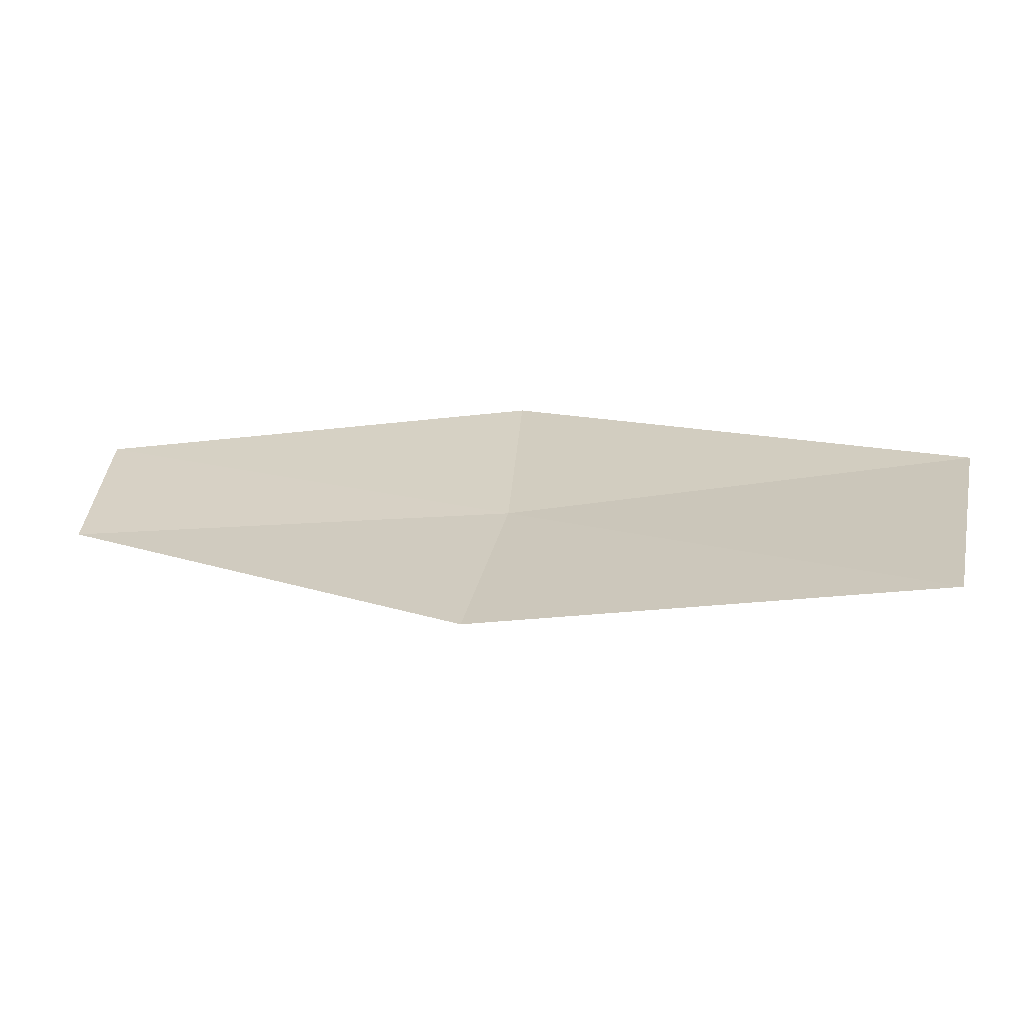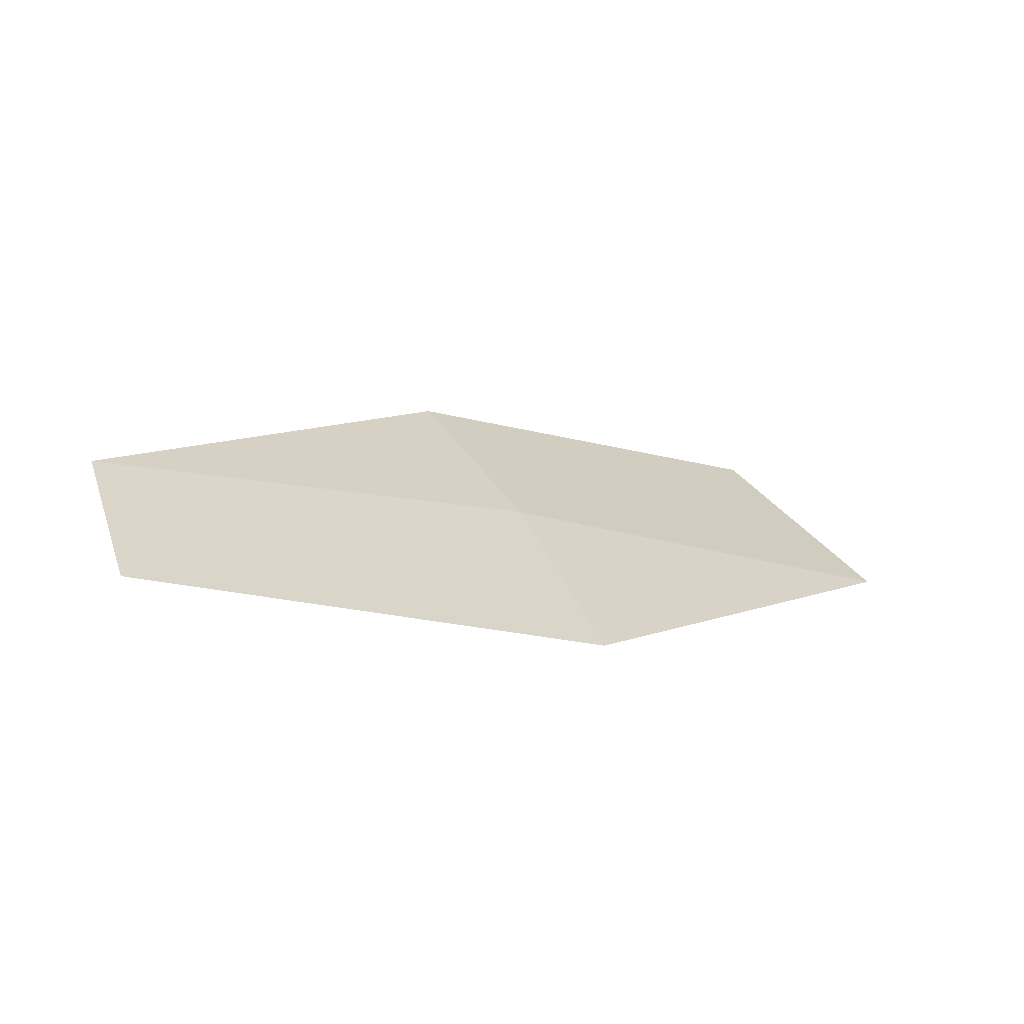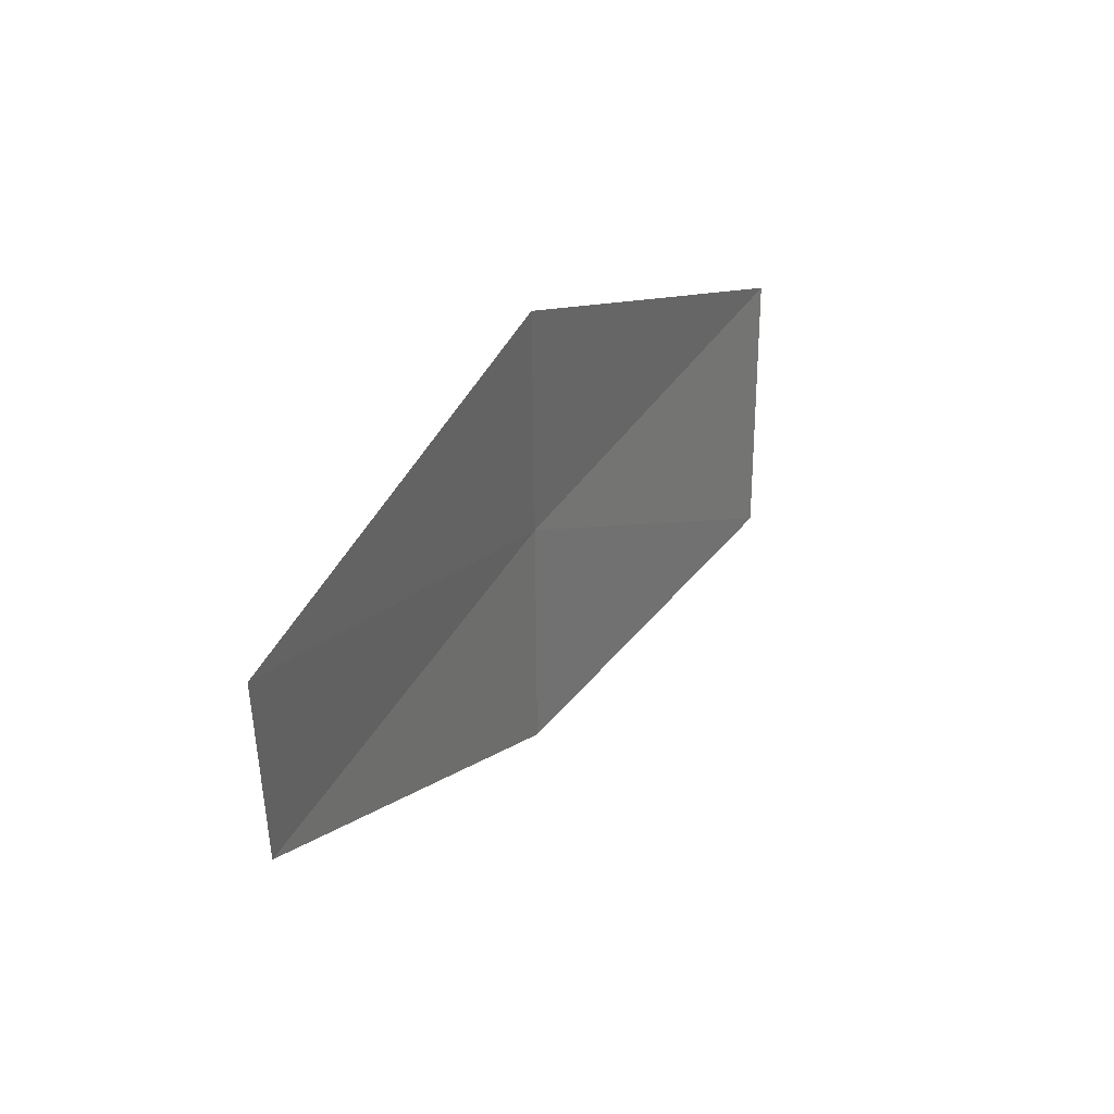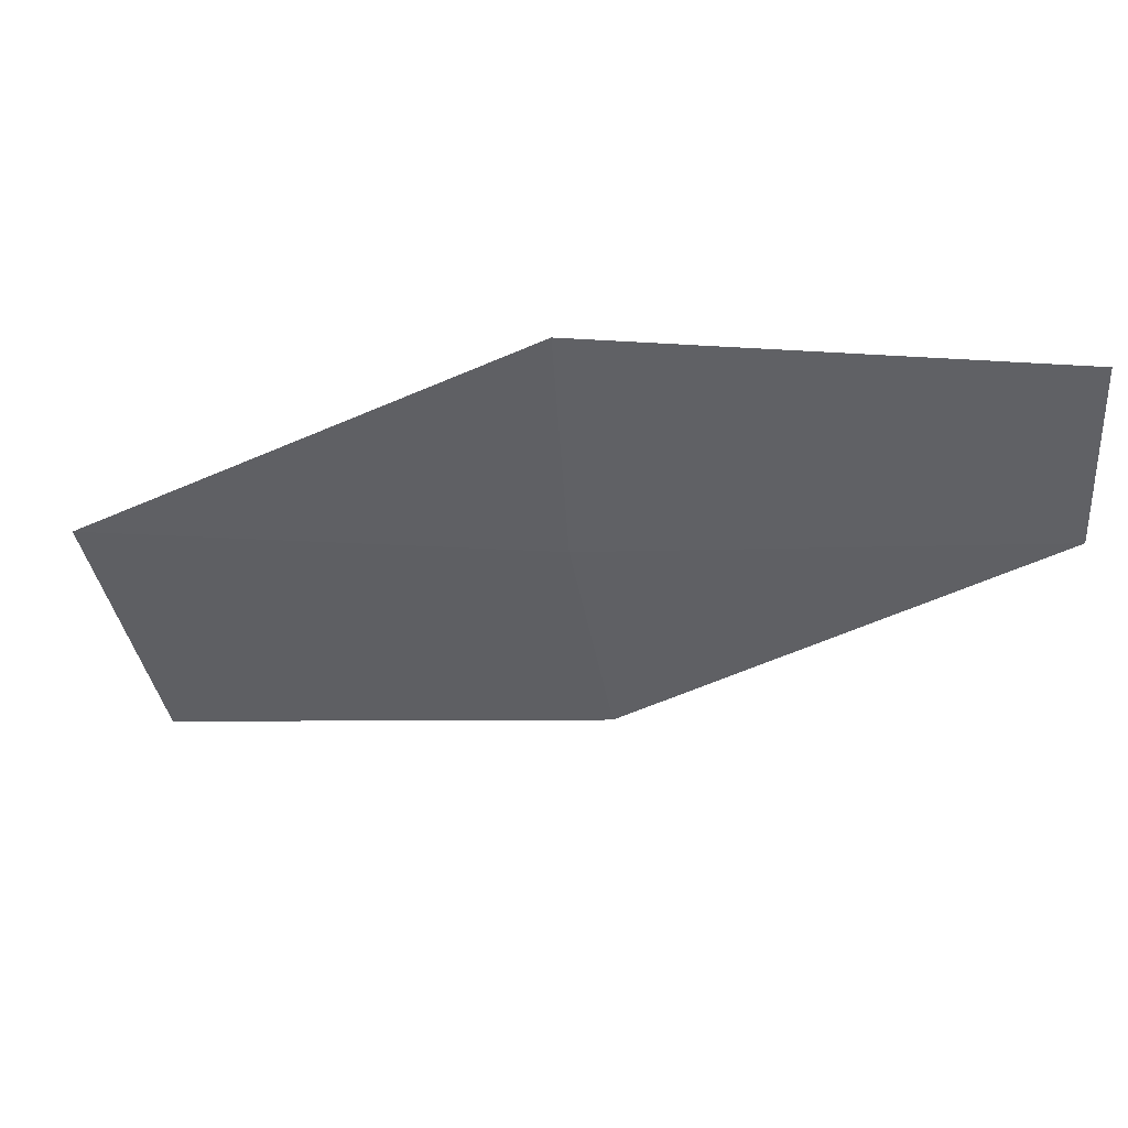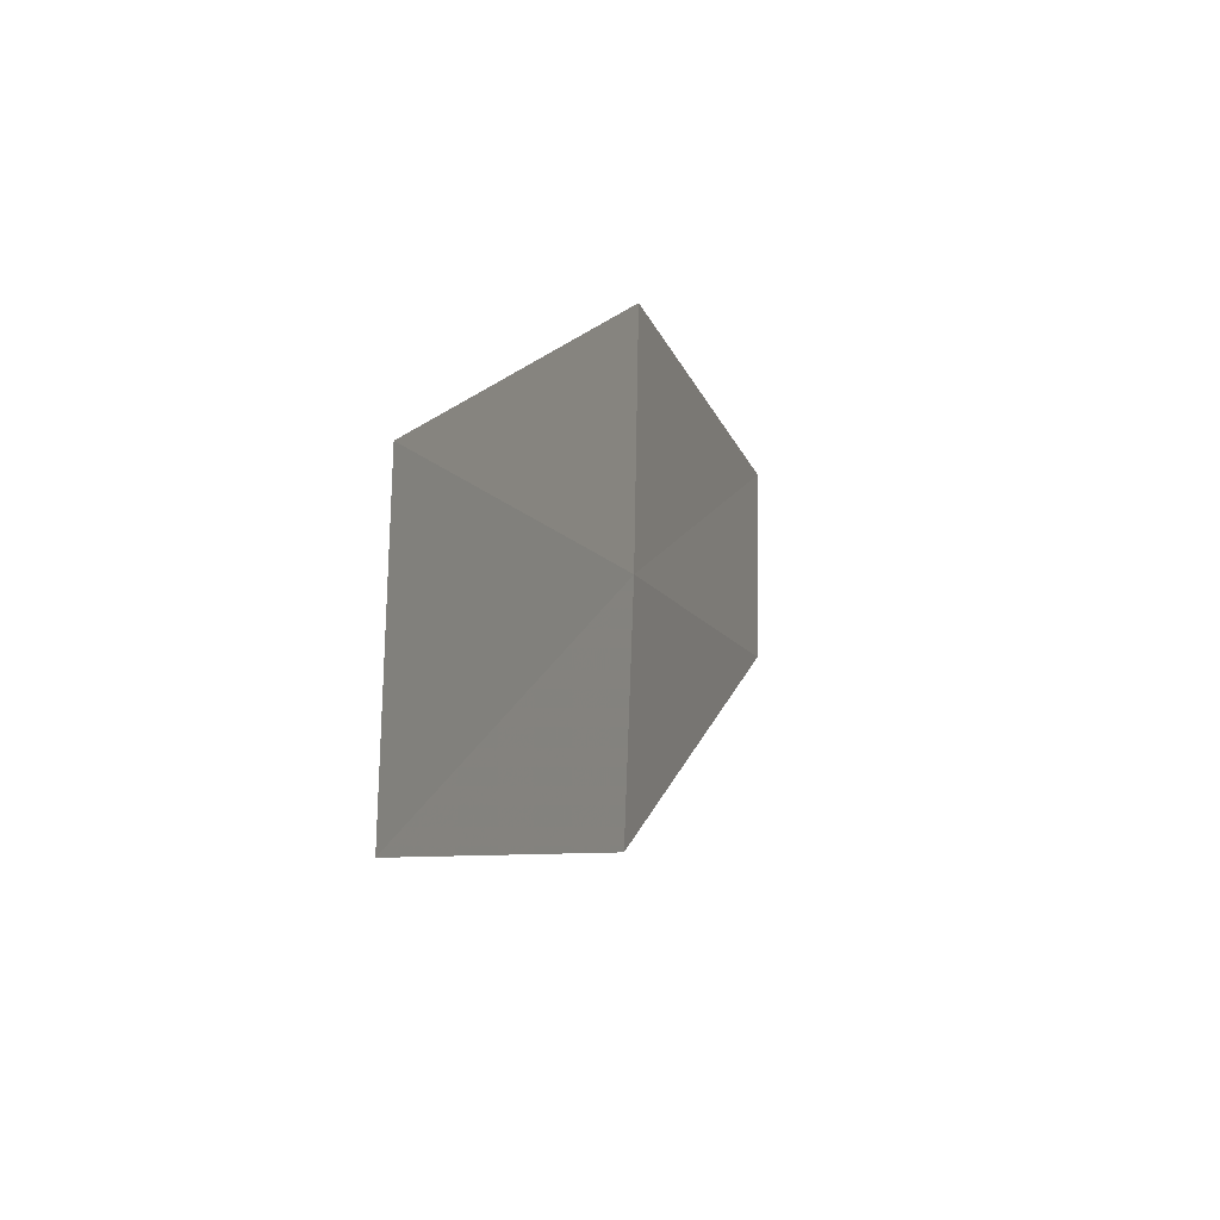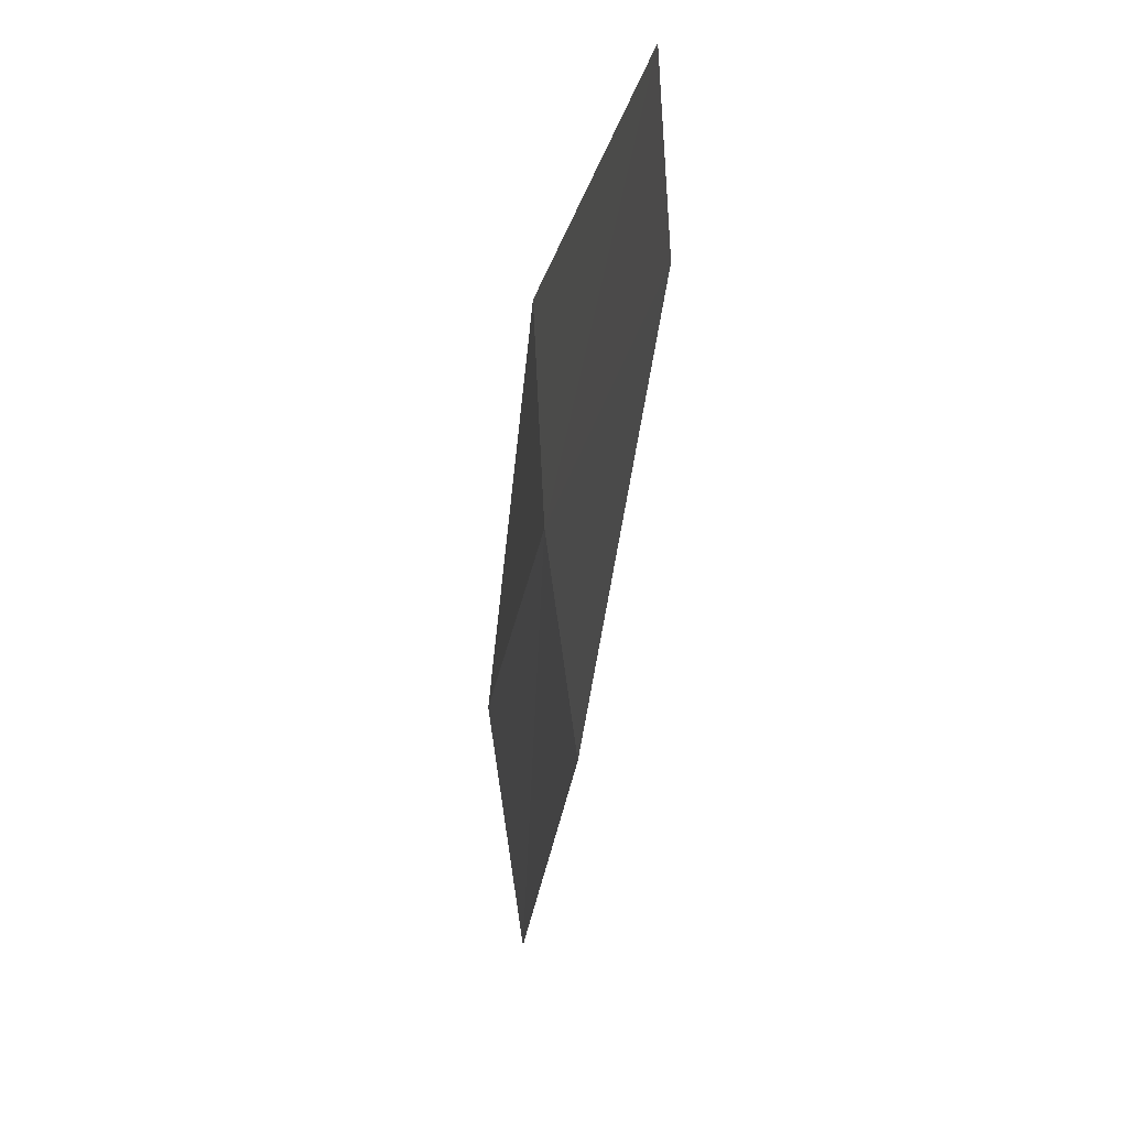
<metadata>
{"format":"obj","ext":"obj","renderer":"f3d","projection":"perspective","resolution":1024,"background":"white","views":[{"elev":-59.4,"azim":165.7,"up":"+Y"},{"elev":34.5,"azim":165.1,"up":"+Z"},{"elev":44.3,"azim":96.0,"up":"+Y"},{"elev":40.8,"azim":-16.5,"up":"+Y"},{"elev":-15.0,"azim":-93.5,"up":"+Y"},{"elev":-20.7,"azim":57.5,"up":"+Y"}]}
</metadata>
<code>
v 12.92 19.37 3.898
v 12.91 19.59 3.901
v 13.31 19.58 4.047
v 13.32 19.4 4.045
v 12.97 19.15 3.892
v 12.52 19.34 3.717
v 12.58 19.08 3.71
f 1 3 2
f 1 4 3
f 1 5 4
f 1 2 6
f 1 6 7
f 1 7 5

</code>
